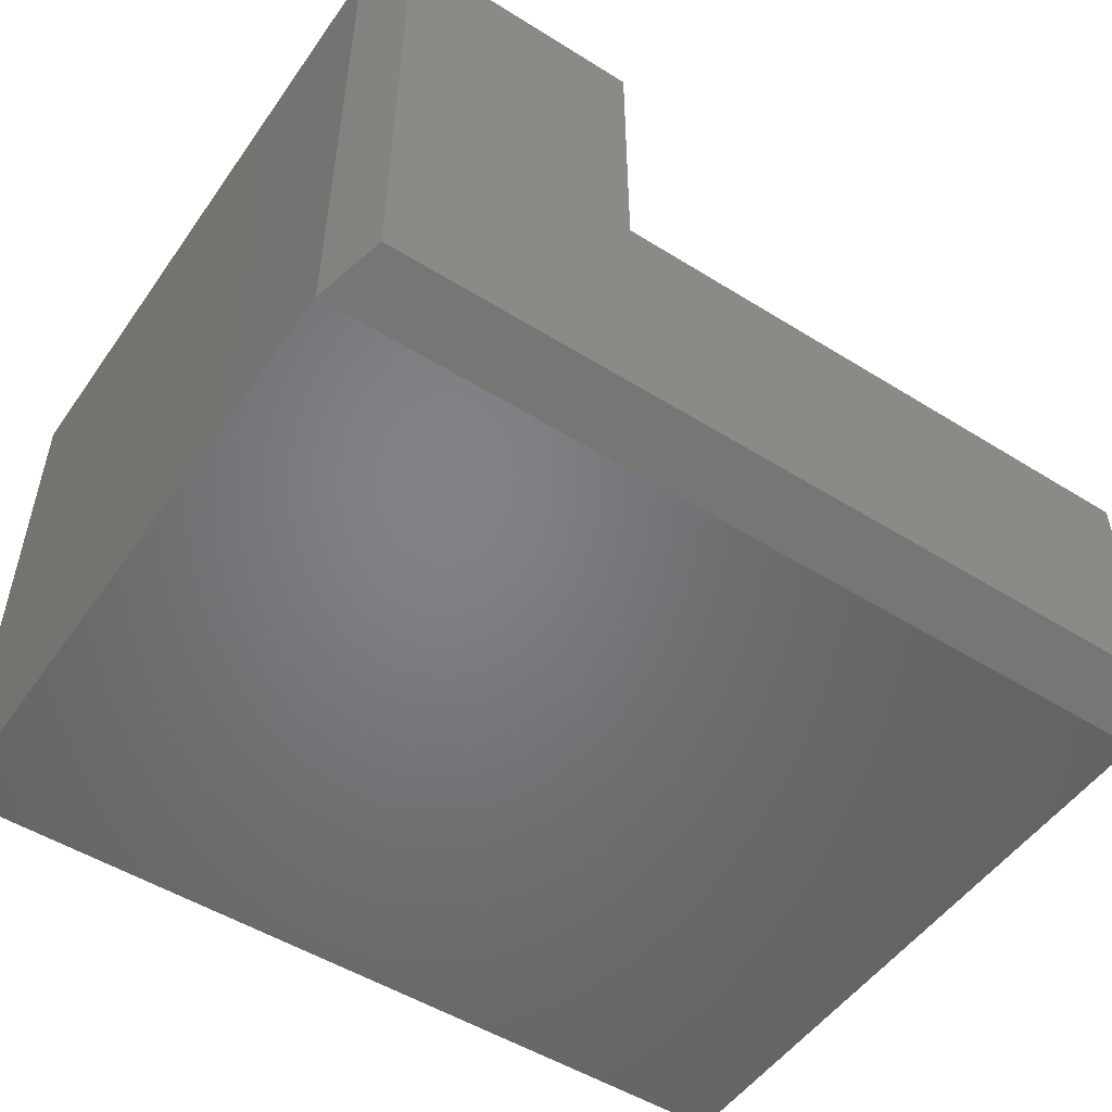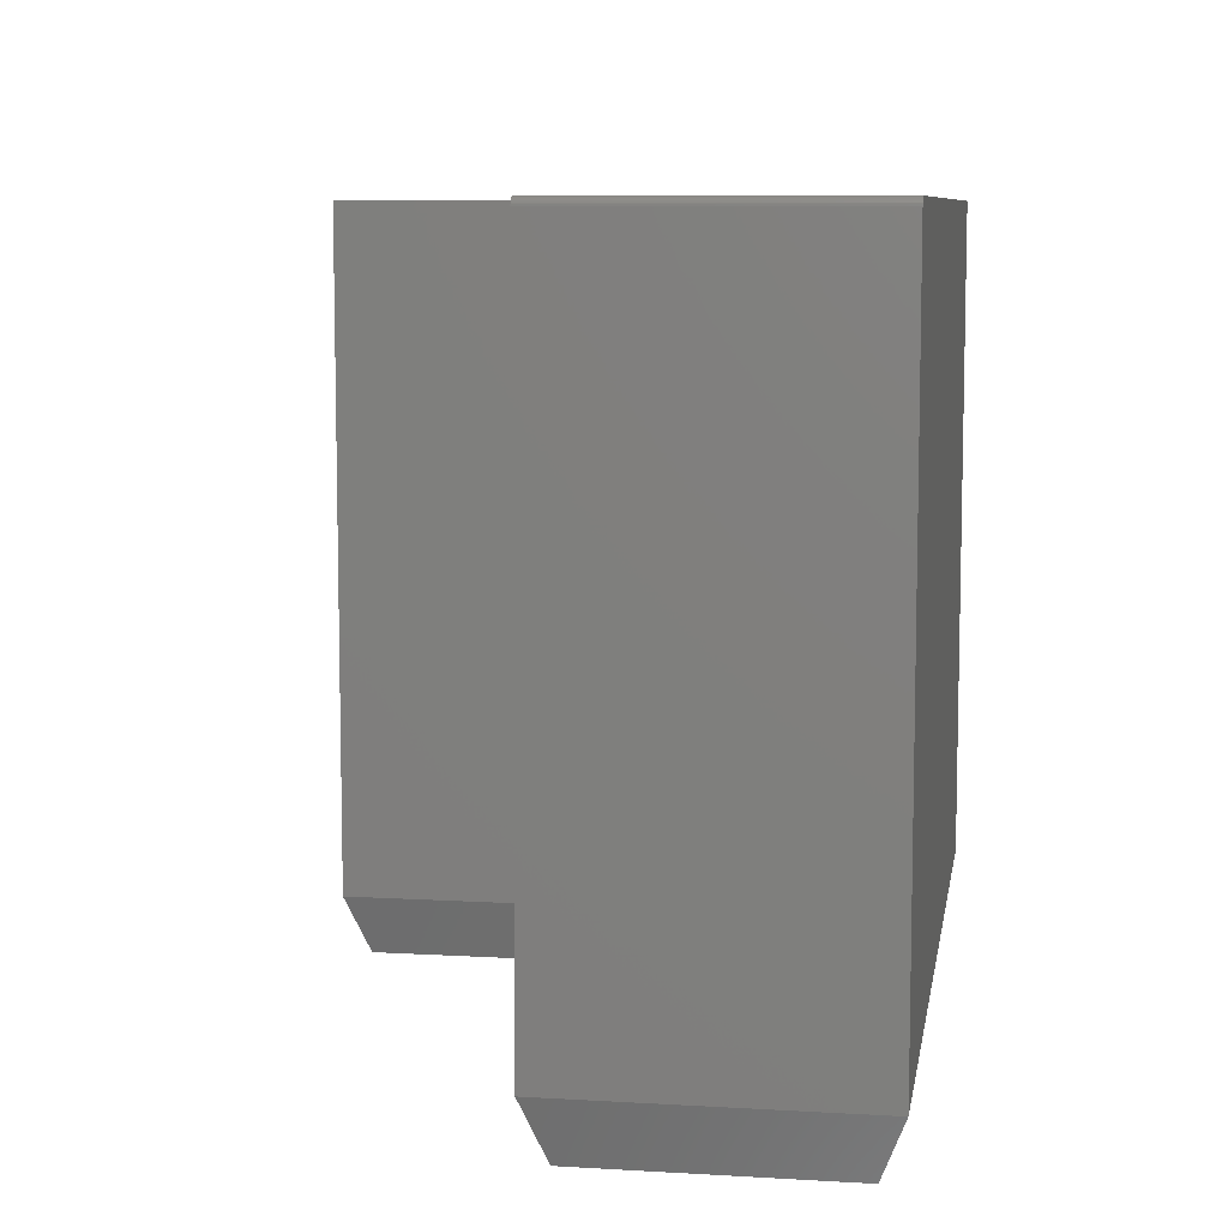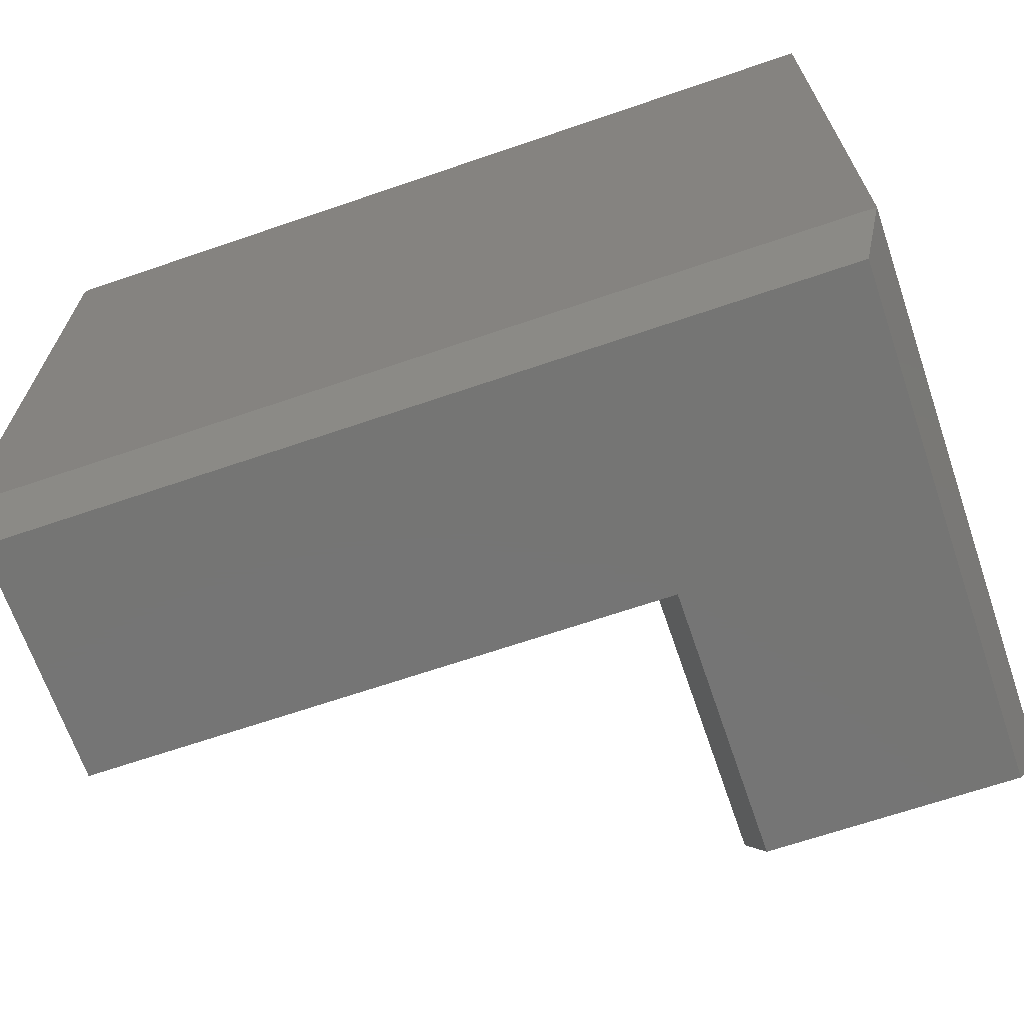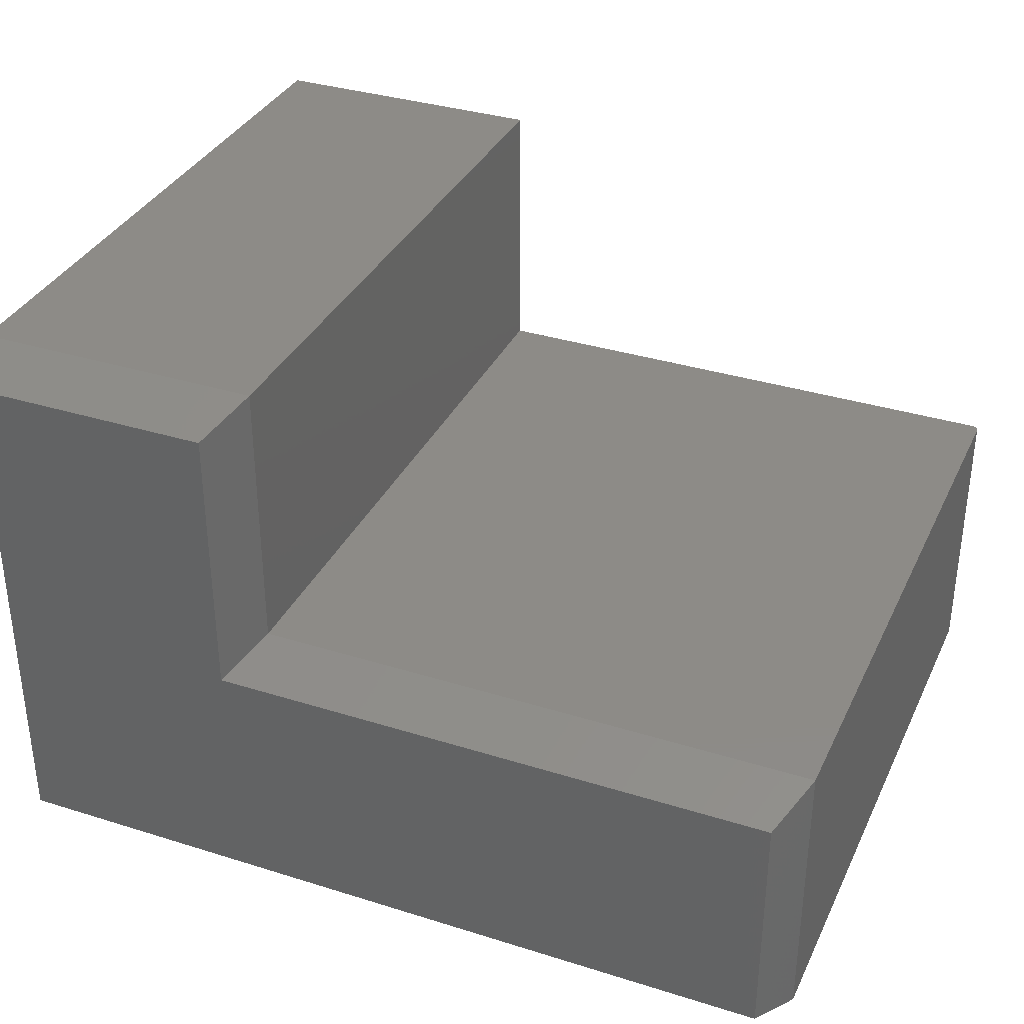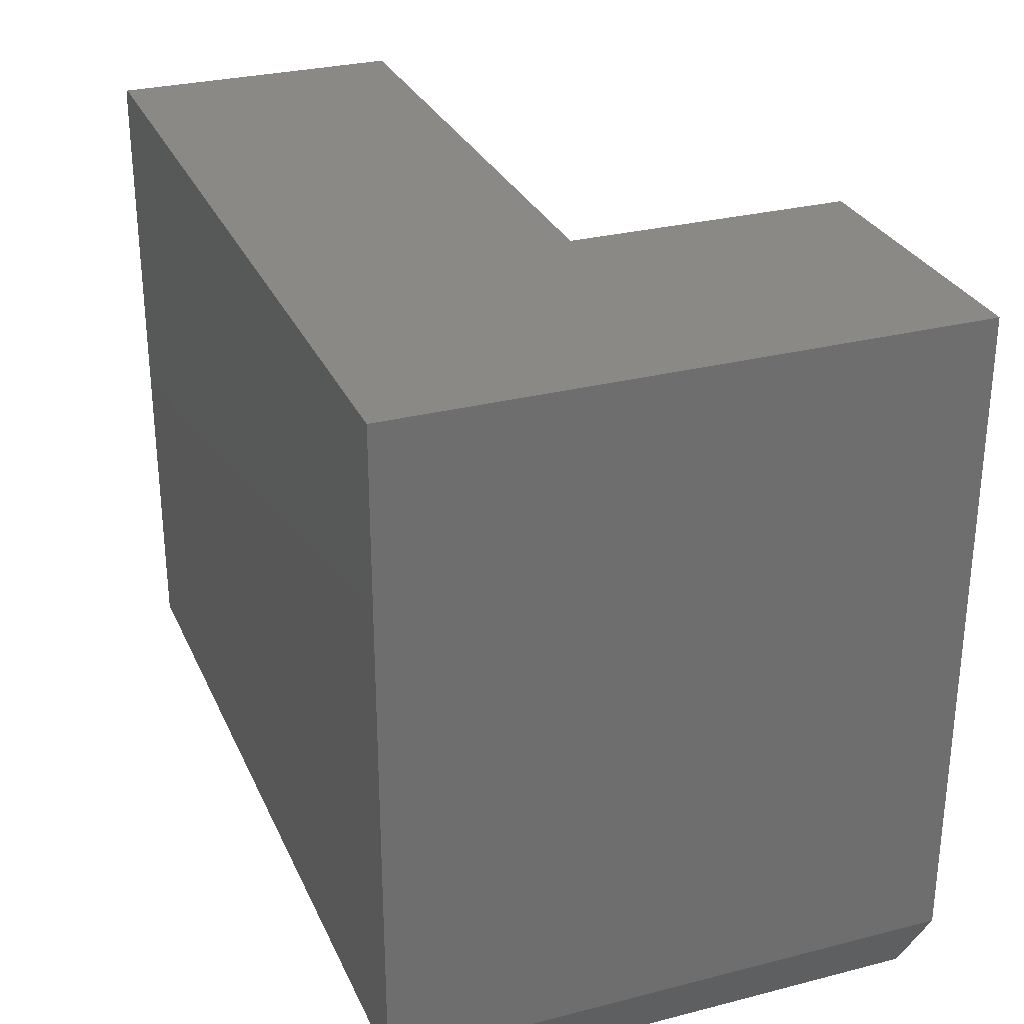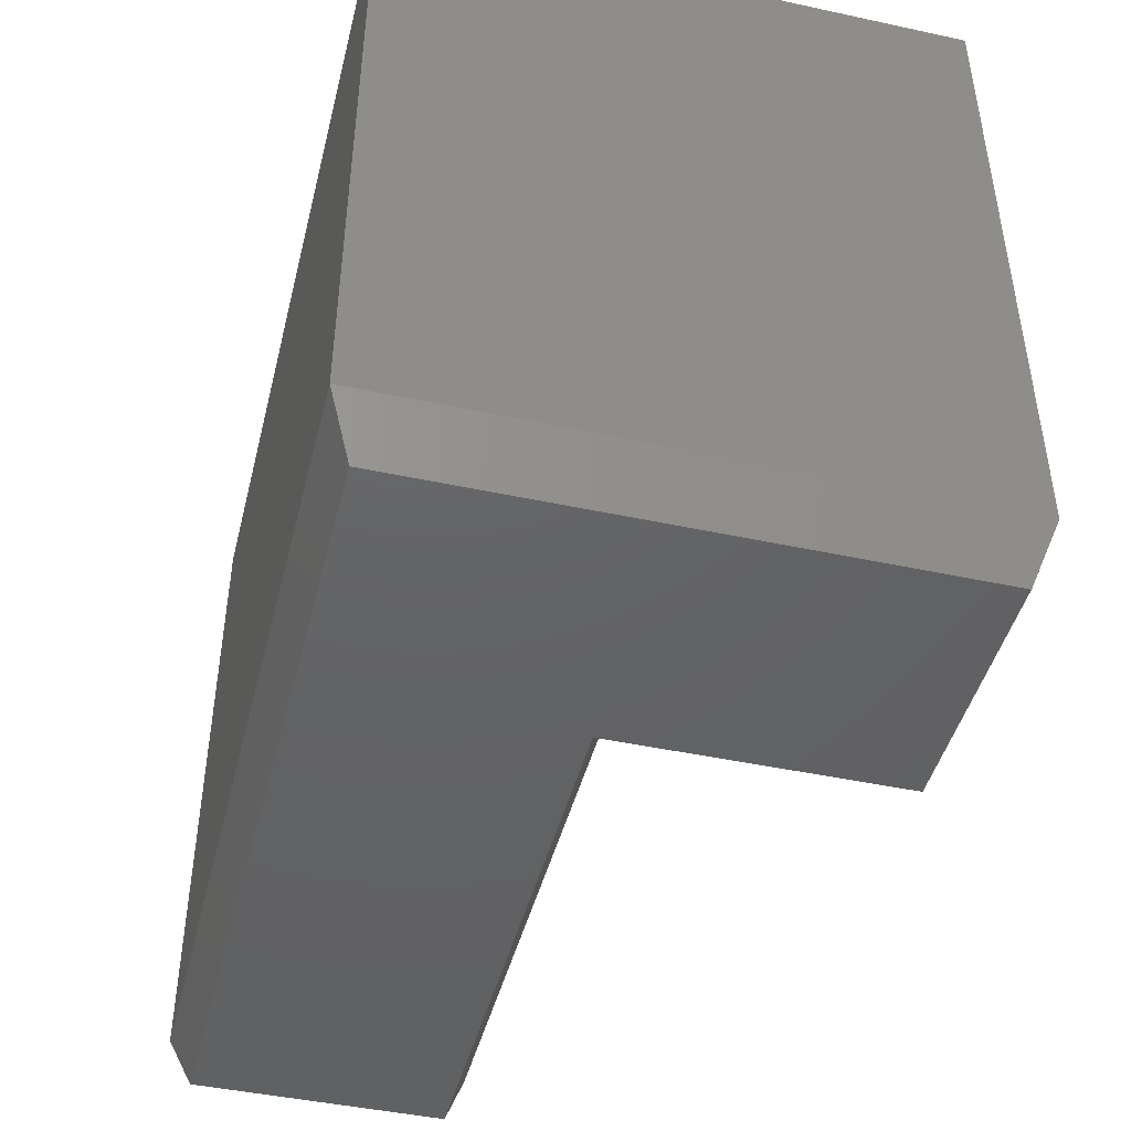
<metadata>
{"format":"stl","ext":"stl","renderer":"f3d","projection":"perspective","resolution":1024,"background":"white","views":[{"elev":-51.3,"azim":-34.1,"up":"+Z"},{"elev":8.2,"azim":99.2,"up":"+Y"},{"elev":-67.4,"azim":-161.1,"up":"+Y"},{"elev":34.7,"azim":22.8,"up":"+Z"},{"elev":29.1,"azim":-110.8,"up":"+Y"},{"elev":-45.1,"azim":-104.0,"up":"+Y"}]}
</metadata>
<code>
# stl→obj: 34 verts, 64 faces
v 0.194 -0.003472 -0.09581
v 0.1952 -0.006288 -0.09581
v 0.1947 -0.004823 -0.09581
v -0.4005 -0.6875 -0.09581
v 0.1953 -0.6875 -0.09581
v 0.1953 -0.007812 -0.09581
v 0.193 -0.002288 -0.09581
v 0.1918 -0.001317 -0.09581
v 0.1905 -0.0005947 -0.09581
v 0.189 -0.0001501 -0.09581
v 0.1875 1.157e-16 -0.09581
v -0.4005 5.04e-17 -0.09581
v 0.1953 -0.007812 -0.3984
v 0.1953 -0.6875 -0.3984
v 0.1875 9.888e-17 -0.3984
v -0.7031 -0.6875 -0.3984
v -0.7031 0 -0.3984
v 0.189 -0.0001501 -0.3984
v 0.1905 -0.0005947 -0.3984
v 0.1918 -0.001317 -0.3984
v 0.193 -0.002288 -0.3984
v 0.194 -0.003472 -0.3984
v 0.1947 -0.004823 -0.3984
v 0.1952 -0.006288 -0.3984
v -0.7031 3.307e-17 0.1974
v -0.4005 6.667e-17 0.1974
v -0.4239 -0.75 0.1739
v -0.6797 -0.75 0.1739
v -0.4239 -0.75 -0.1192
v -0.6797 -0.75 -0.375
v 0.1719 -0.75 -0.1192
v 0.1719 -0.75 -0.375
v -0.7031 -0.6875 0.1974
v -0.4005 -0.6875 0.1974
f 1 2 3
f 4 5 6
f 4 6 2
f 4 2 1
f 4 1 7
f 4 7 8
f 4 8 9
f 4 9 10
f 4 10 11
f 4 11 12
f 13 6 14
f 14 6 5
f 15 16 17
f 18 19 20
f 18 20 21
f 18 21 22
f 18 22 23
f 18 23 24
f 18 24 13
f 14 16 15
f 14 15 18
f 14 18 13
f 17 25 26
f 17 26 12
f 17 12 11
f 17 11 15
f 15 11 18
f 18 11 10
f 18 10 19
f 19 10 9
f 19 9 20
f 20 9 8
f 20 8 21
f 21 8 7
f 21 7 22
f 22 7 1
f 22 1 23
f 23 1 3
f 23 3 24
f 24 3 2
f 24 2 13
f 13 2 6
f 27 28 29
f 29 28 30
f 29 30 31
f 31 30 32
f 25 17 33
f 33 17 16
f 26 25 34
f 34 25 33
f 12 26 4
f 4 26 34
f 34 33 27
f 27 33 28
f 4 34 29
f 29 34 27
f 5 4 31
f 31 4 29
f 14 5 32
f 32 5 31
f 16 14 30
f 30 14 32
f 33 16 28
f 28 16 30

</code>
